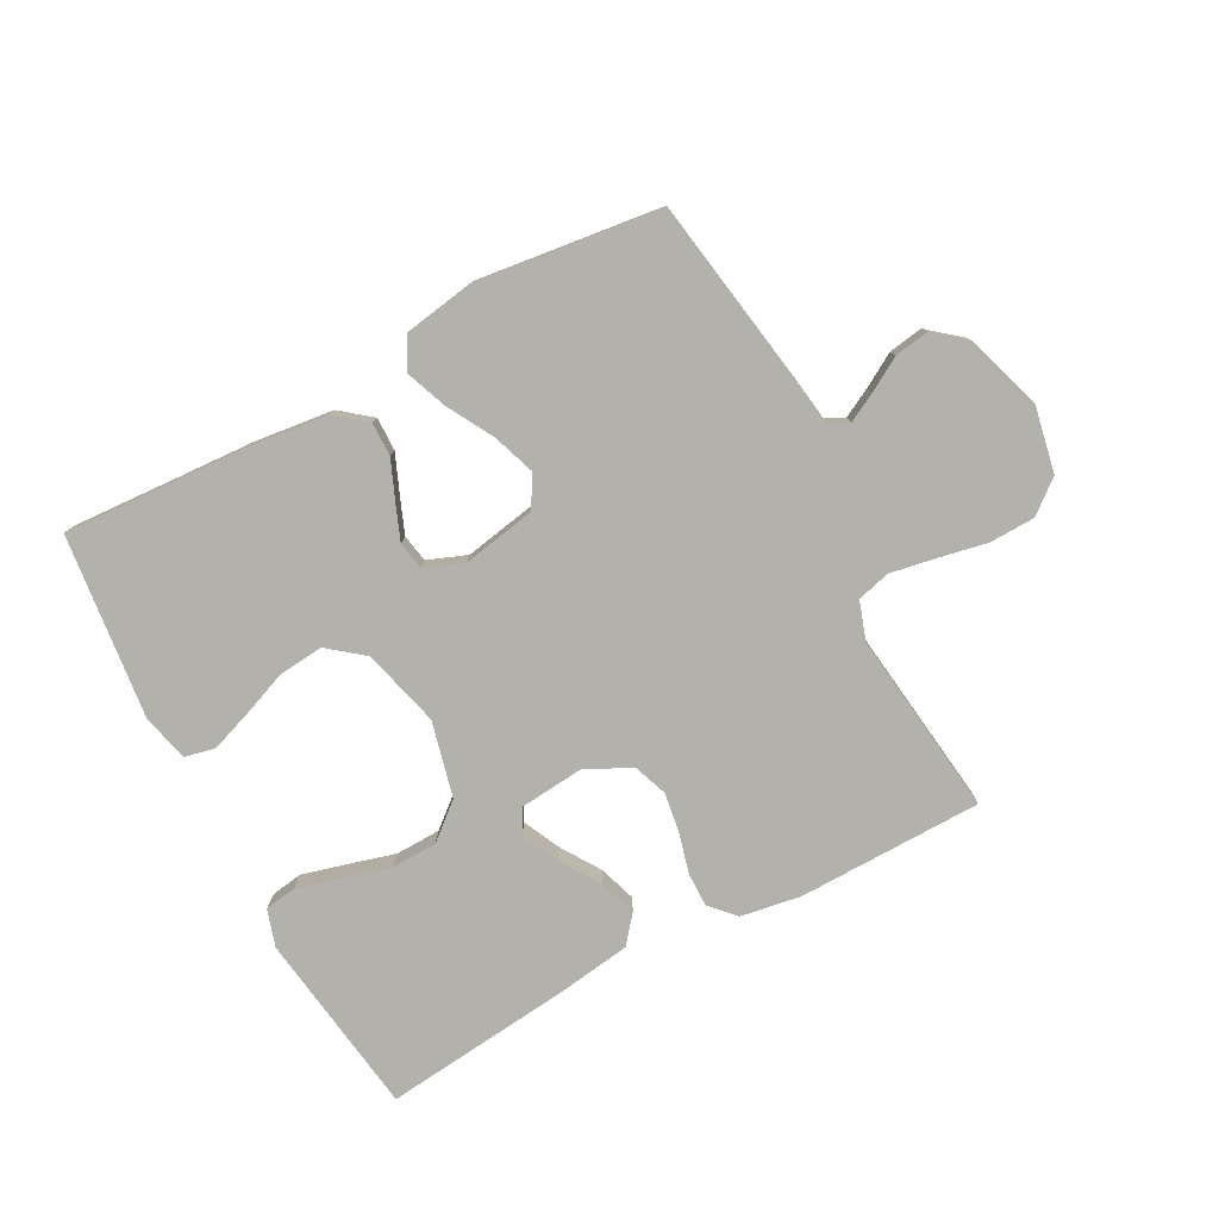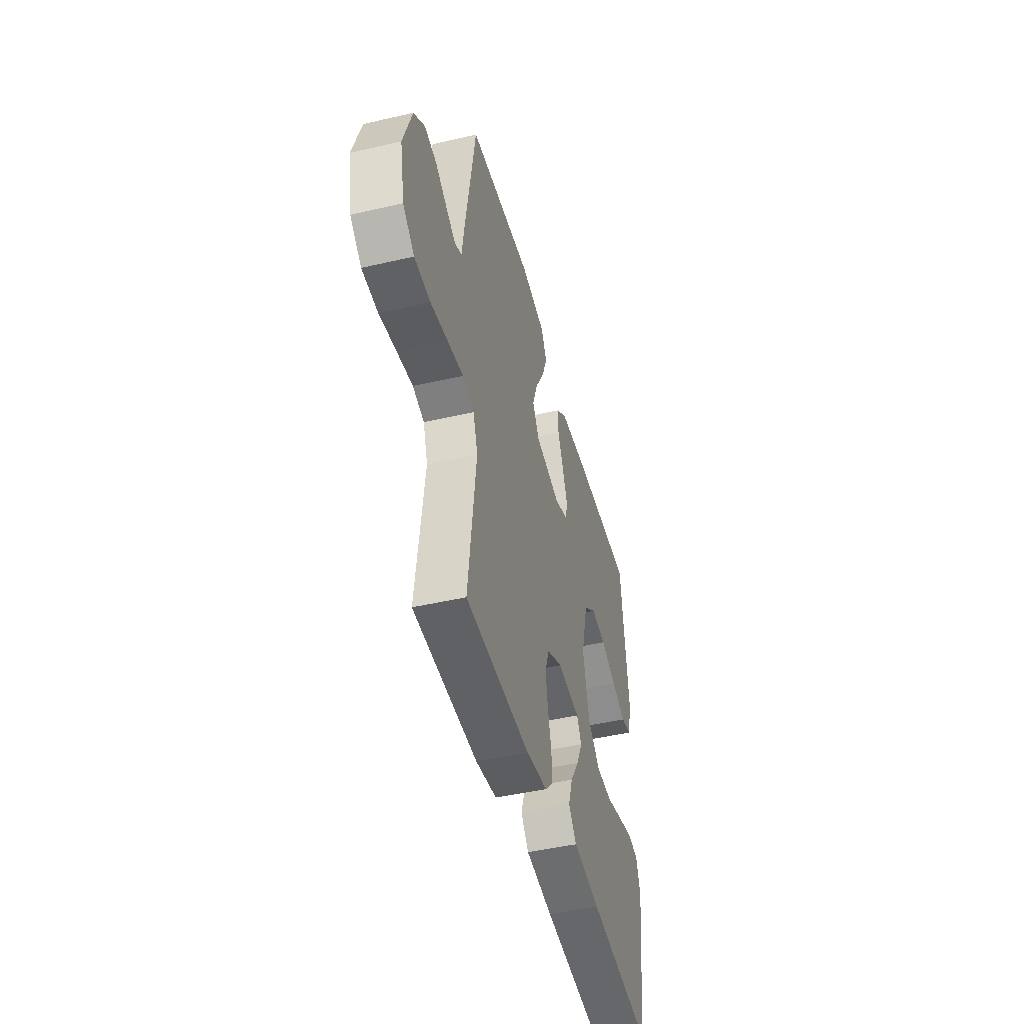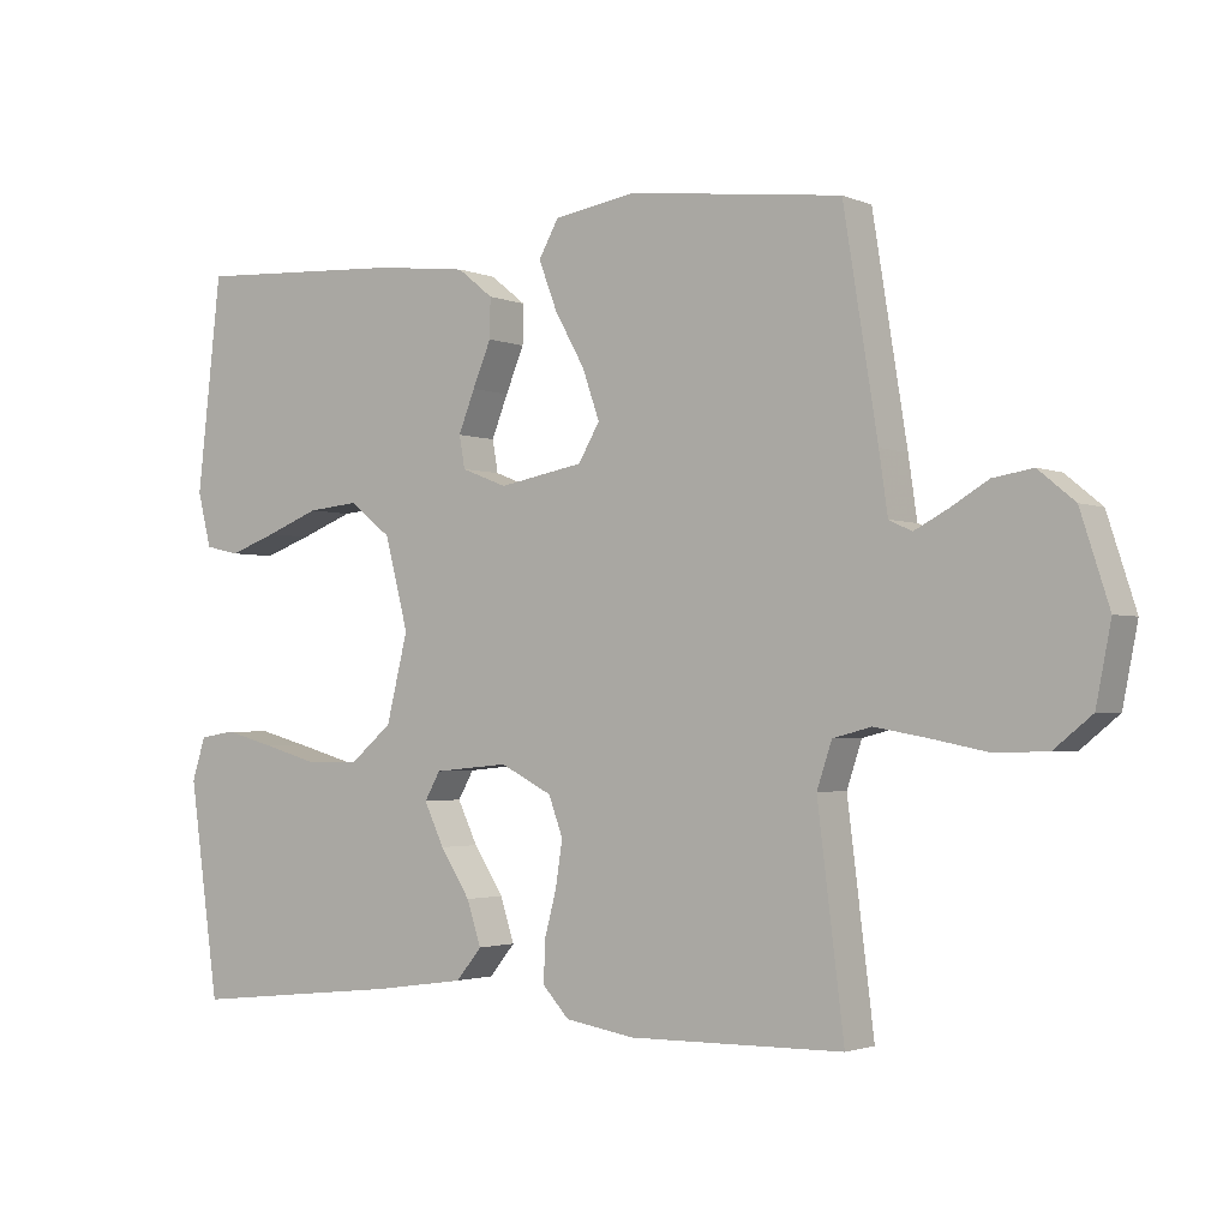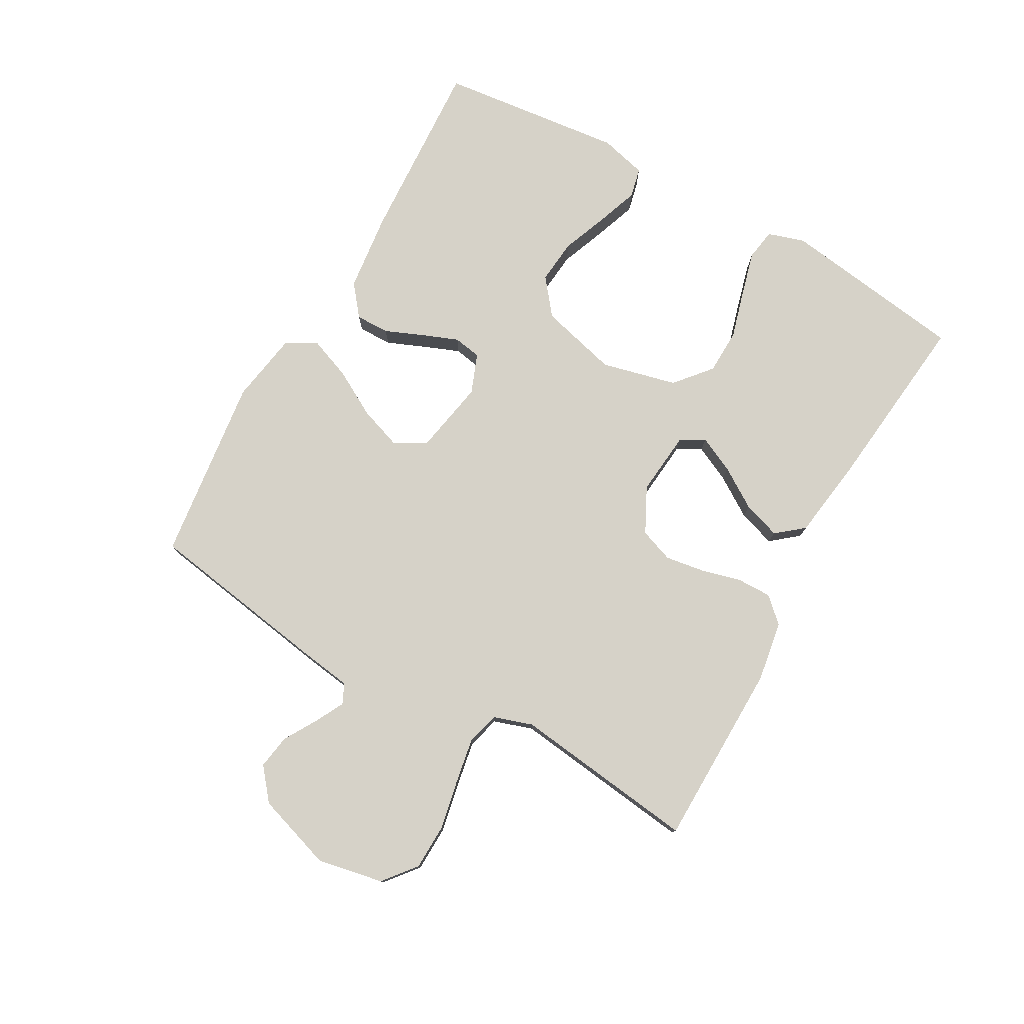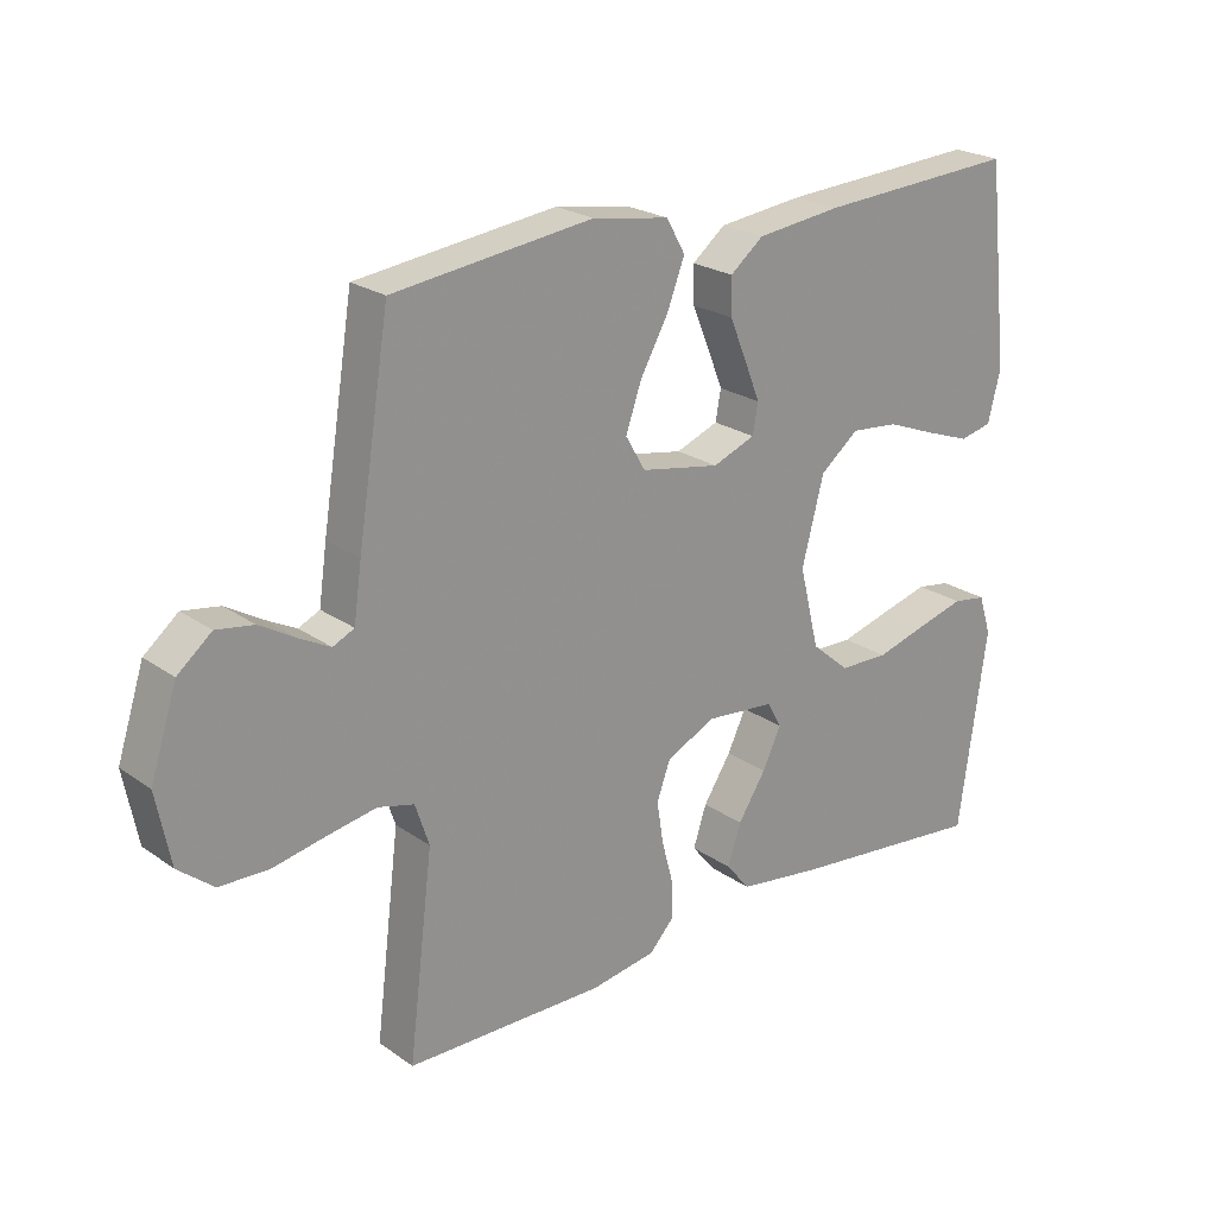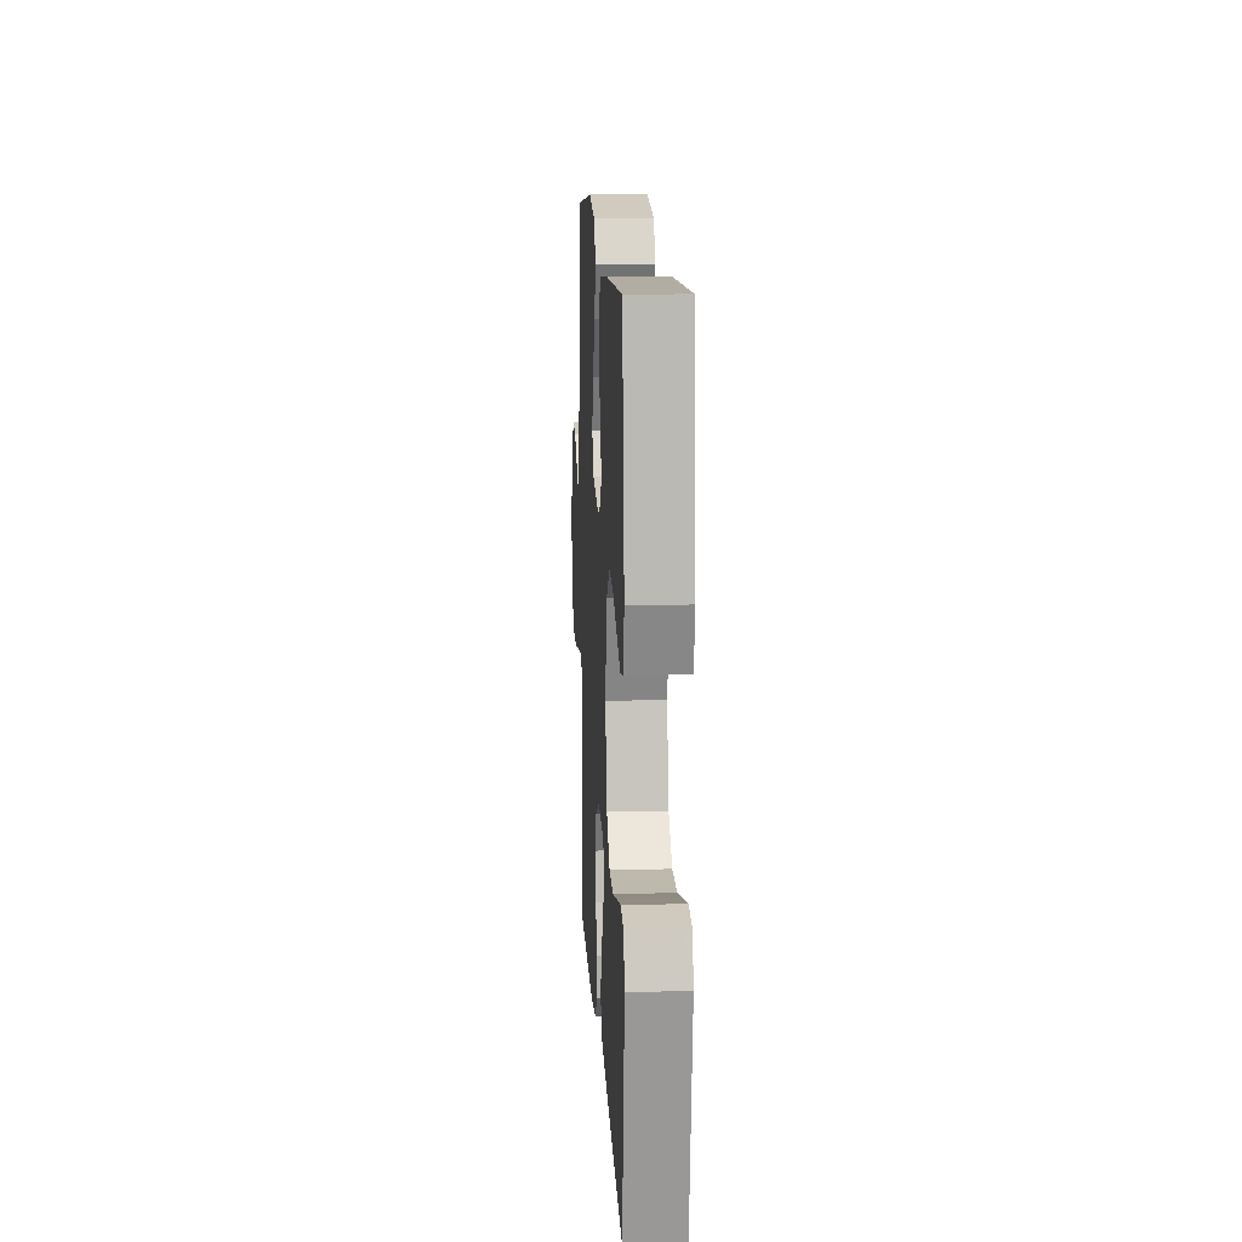
<metadata>
{"format":"obj","ext":"obj","renderer":"f3d","projection":"perspective","resolution":1024,"background":"white","views":[{"elev":-79.1,"azim":28.1,"up":"+Y"},{"elev":-46.3,"azim":104.8,"up":"+Z"},{"elev":-2.2,"azim":35.2,"up":"+Z"},{"elev":77.8,"azim":119.4,"up":"+Y"},{"elev":23.0,"azim":139.7,"up":"+Z"},{"elev":13.8,"azim":-93.2,"up":"+Z"}]}
</metadata>
<code>
v -0.5 0.07 0.5
v -0.2 0.07 0.483
v -0.072 0.07 0.468
v -0.022 0.07 0.428
v -0.023 0.07 0.373
v -0.049 0.07 0.311
v -0.072 0.07 0.253
v -0.064 0.07 0.208
v 0 0.07 0.183
v 0.119 0.07 0.205
v 0.149 0.07 0.256
v 0.125 0.07 0.325
v 0.083 0.07 0.4
v 0.057 0.07 0.468
v 0.085 0.07 0.518
v 0.2 0.07 0.537
v 0.5 0.07 0.5
v 0.548 0.07 0.2
v 0.56 0.07 0.116
v 0.592 0.07 0.101
v 0.638 0.07 0.125
v 0.692 0.07 0.157
v 0.748 0.07 0.166
v 0.799 0.07 0.124
v 0.839 0.07 0
v 0.818 0.07 -0.107
v 0.765 0.07 -0.15
v 0.691 0.07 -0.152
v 0.611 0.07 -0.136
v 0.538 0.07 -0.123
v 0.484 0.07 -0.137
v 0.463 0.07 -0.2
v 0.5 0.07 -0.5
v 0.2 0.07 -0.504
v 0.102 0.07 -0.488
v 0.065 0.07 -0.448
v 0.066 0.07 -0.392
v 0.083 0.07 -0.328
v 0.093 0.07 -0.264
v 0.073 0.07 -0.209
v 0 0.07 -0.172
v -0.105 0.07 -0.182
v -0.127 0.07 -0.221
v -0.099 0.07 -0.28
v -0.057 0.07 -0.345
v -0.037 0.07 -0.406
v -0.073 0.07 -0.45
v -0.2 0.07 -0.468
v -0.5 0.07 -0.5
v -0.542 0.07 -0.2
v -0.523 0.07 -0.14
v -0.472 0.07 -0.132
v -0.401 0.07 -0.151
v -0.323 0.07 -0.173
v -0.249 0.07 -0.171
v -0.191 0.07 -0.122
v -0.161 0.07 0
v -0.194 0.07 0.127
v -0.252 0.07 0.173
v -0.324 0.07 0.166
v -0.399 0.07 0.137
v -0.466 0.07 0.113
v -0.515 0.07 0.124
v -0.534 0.07 0.2
v -0.5 0 0.5
v -0.2 0 0.483
v -0.072 0 0.468
v -0.022 0 0.428
v -0.023 0 0.373
v -0.049 0 0.311
v -0.072 0 0.253
v -0.064 0 0.208
v 0 0 0.183
v 0.119 0 0.205
v 0.149 0 0.256
v 0.125 0 0.325
v 0.083 0 0.4
v 0.057 0 0.468
v 0.085 0 0.518
v 0.2 0 0.537
v 0.5 0 0.5
v 0.548 0 0.2
v 0.56 0 0.116
v 0.592 0 0.101
v 0.638 0 0.125
v 0.692 0 0.157
v 0.748 0 0.166
v 0.799 0 0.124
v 0.839 0 0
v 0.818 0 -0.107
v 0.765 0 -0.15
v 0.691 0 -0.152
v 0.611 0 -0.136
v 0.538 0 -0.123
v 0.484 0 -0.137
v 0.463 0 -0.2
v 0.5 0 -0.5
v 0.2 0 -0.504
v 0.102 0 -0.488
v 0.065 0 -0.448
v 0.066 0 -0.392
v 0.083 0 -0.328
v 0.093 0 -0.264
v 0.073 0 -0.209
v 0 0 -0.172
v -0.105 0 -0.182
v -0.127 0 -0.221
v -0.099 0 -0.28
v -0.057 0 -0.345
v -0.037 0 -0.406
v -0.073 0 -0.45
v -0.2 0 -0.468
v -0.5 0 -0.5
v -0.542 0 -0.2
v -0.523 0 -0.14
v -0.472 0 -0.132
v -0.401 0 -0.151
v -0.323 0 -0.173
v -0.249 0 -0.171
v -0.191 0 -0.122
v -0.161 0 0
v -0.194 0 0.127
v -0.252 0 0.173
v -0.324 0 0.166
v -0.399 0 0.137
v -0.466 0 0.113
v -0.515 0 0.124
v -0.534 0 0.2
f 4 5 6
f 3 4 6
f 2 3 6
f 1 2 6
f 64 1 6
f 63 64 6
f 62 63 6
f 61 62 6
f 60 61 6
f 59 60 6 7
f 58 59 7 8
f 57 58 8 9
f 56 57 9 10
f 52 53 54
f 51 52 54
f 50 51 54
f 49 50 54
f 48 49 54
f 47 48 54
f 46 47 54
f 45 46 54
f 44 45 54
f 43 44 54 55
f 42 43 55 56
f 36 37 38
f 35 36 38
f 34 35 38
f 33 34 38
f 32 33 38
f 31 32 38 39
f 27 28 29
f 26 27 29
f 25 26 29
f 24 25 29
f 23 24 29
f 22 23 29
f 21 22 29
f 20 21 29 30
f 19 20 30 31
f 18 19 31
f 17 18 31
f 16 17 31
f 15 16 31
f 14 15 31
f 13 14 31
f 12 13 31
f 41 42 56 10
f 31 39 40
f 41 10 11
f 40 41 11
f 31 40 11
f 11 12 31
f 70 69 68
f 70 68 67
f 70 67 66
f 70 66 65
f 70 65 128
f 70 128 127
f 70 127 126
f 70 126 125
f 70 125 124
f 71 70 124 123
f 72 71 123 122
f 73 72 122 121
f 74 73 121 120
f 118 117 116
f 118 116 115
f 118 115 114
f 118 114 113
f 118 113 112
f 118 112 111
f 118 111 110
f 118 110 109
f 118 109 108
f 119 118 108 107
f 120 119 107 106
f 102 101 100
f 102 100 99
f 102 99 98
f 102 98 97
f 102 97 96
f 103 102 96 95
f 93 92 91
f 93 91 90
f 93 90 89
f 93 89 88
f 93 88 87
f 93 87 86
f 93 86 85
f 94 93 85 84
f 95 94 84 83
f 95 83 82
f 95 82 81
f 95 81 80
f 95 80 79
f 95 79 78
f 95 78 77
f 95 77 76
f 74 120 106 105
f 104 103 95
f 75 74 105
f 75 105 104
f 75 104 95
f 95 76 75
f 1 65 66 2
f 2 66 67 3
f 3 67 68 4
f 4 68 69 5
f 5 69 70 6
f 6 70 71 7
f 7 71 72 8
f 8 72 73 9
f 9 73 74 10
f 10 74 75 11
f 11 75 76 12
f 12 76 77 13
f 13 77 78 14
f 14 78 79 15
f 15 79 80 16
f 16 80 81 17
f 17 81 82 18
f 18 82 83 19
f 19 83 84 20
f 20 84 85 21
f 21 85 86 22
f 22 86 87 23
f 23 87 88 24
f 24 88 89 25
f 25 89 90 26
f 26 90 91 27
f 27 91 92 28
f 28 92 93 29
f 29 93 94 30
f 30 94 95 31
f 31 95 96 32
f 32 96 97 33
f 33 97 98 34
f 34 98 99 35
f 35 99 100 36
f 36 100 101 37
f 37 101 102 38
f 38 102 103 39
f 39 103 104 40
f 40 104 105 41
f 41 105 106 42
f 42 106 107 43
f 43 107 108 44
f 44 108 109 45
f 45 109 110 46
f 46 110 111 47
f 47 111 112 48
f 48 112 113 49
f 49 113 114 50
f 50 114 115 51
f 51 115 116 52
f 52 116 117 53
f 53 117 118 54
f 54 118 119 55
f 55 119 120 56
f 56 120 121 57
f 57 121 122 58
f 58 122 123 59
f 59 123 124 60
f 60 124 125 61
f 61 125 126 62
f 62 126 127 63
f 63 127 128 64
f 64 128 65 1

</code>
